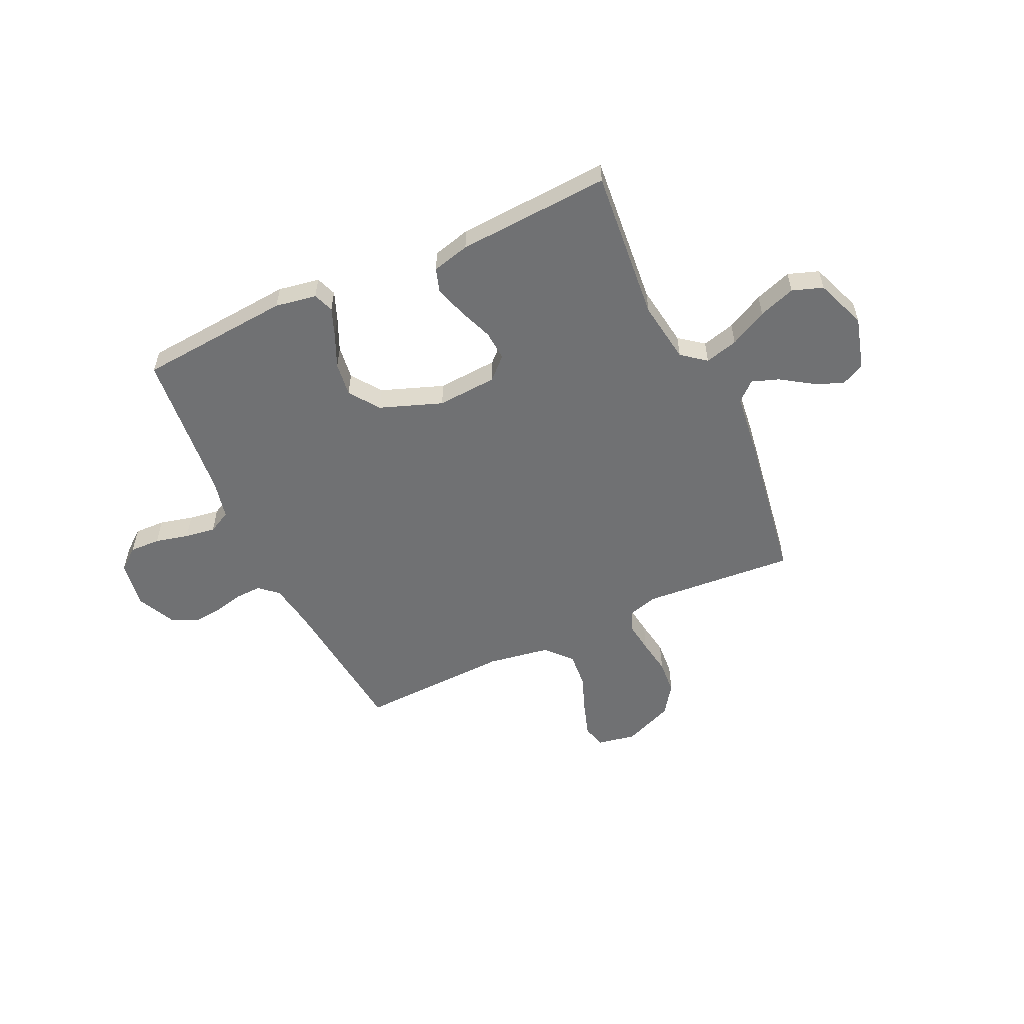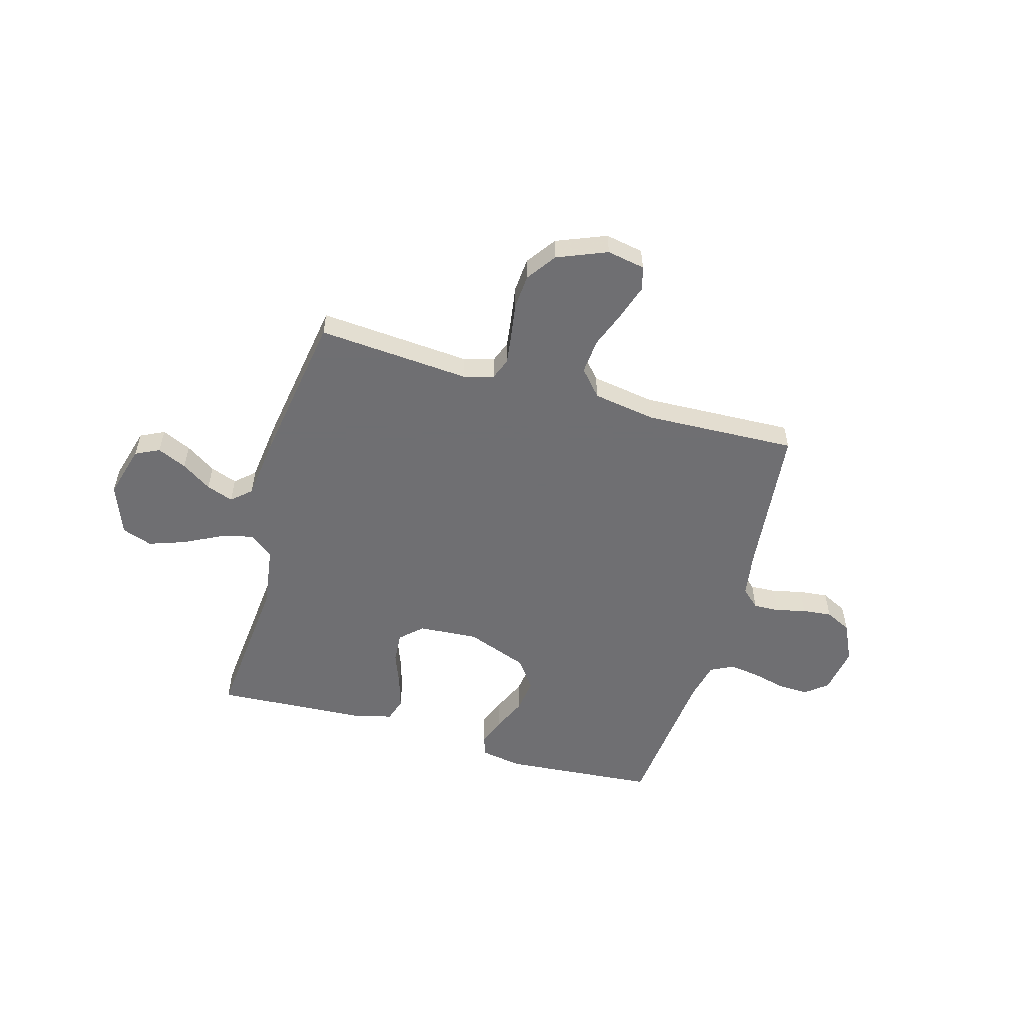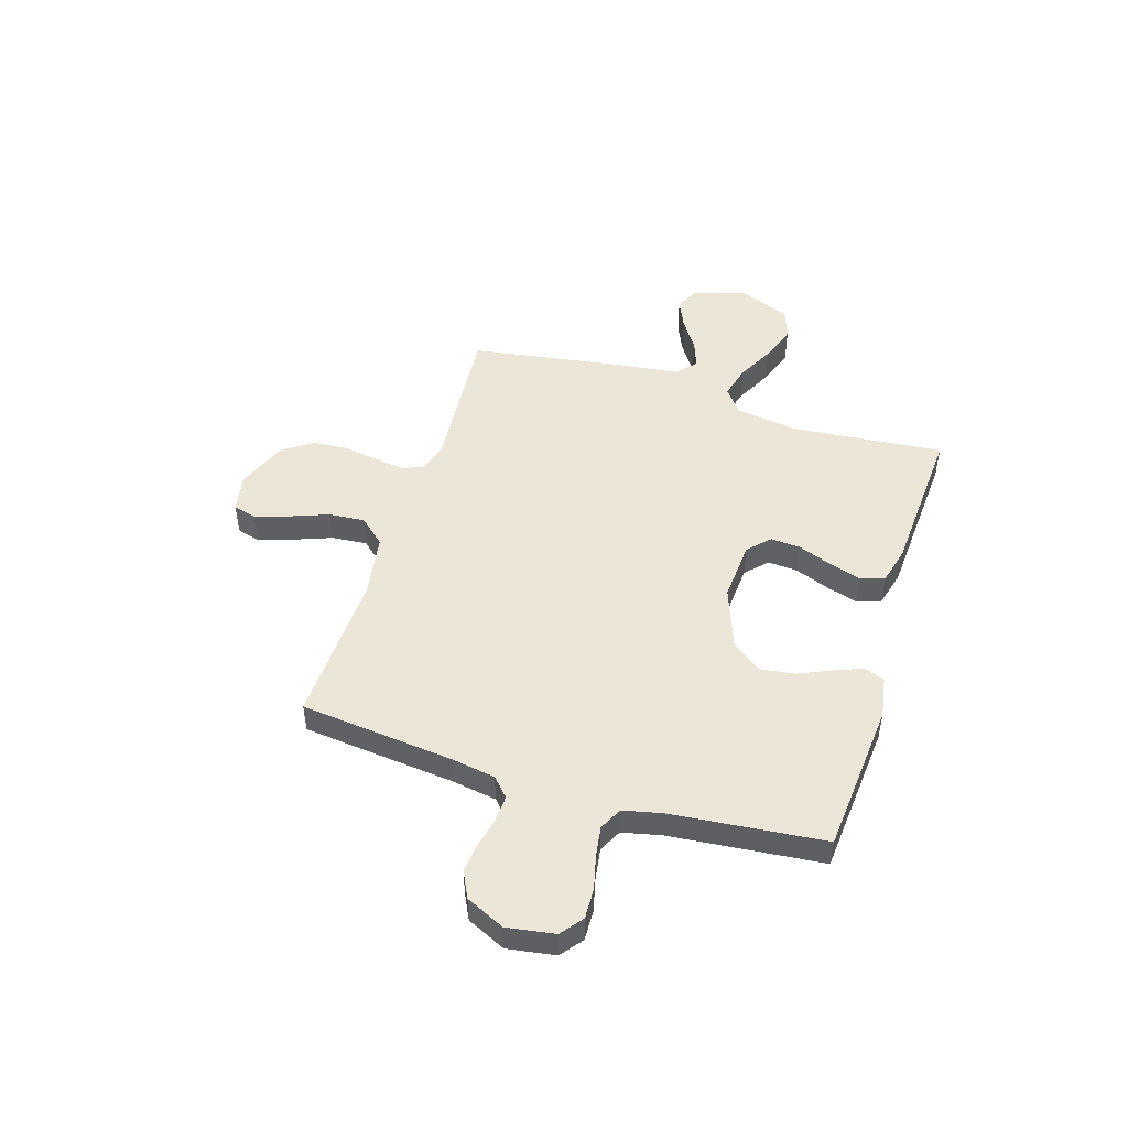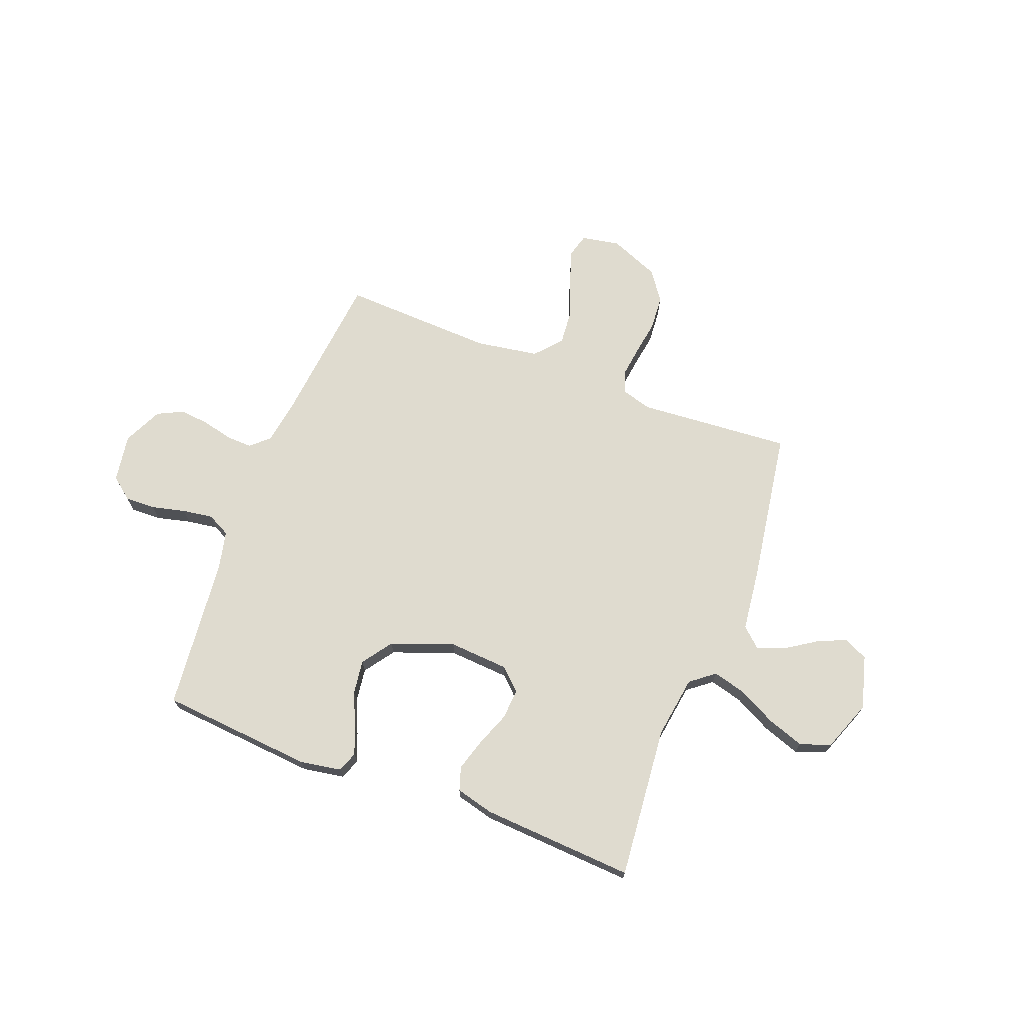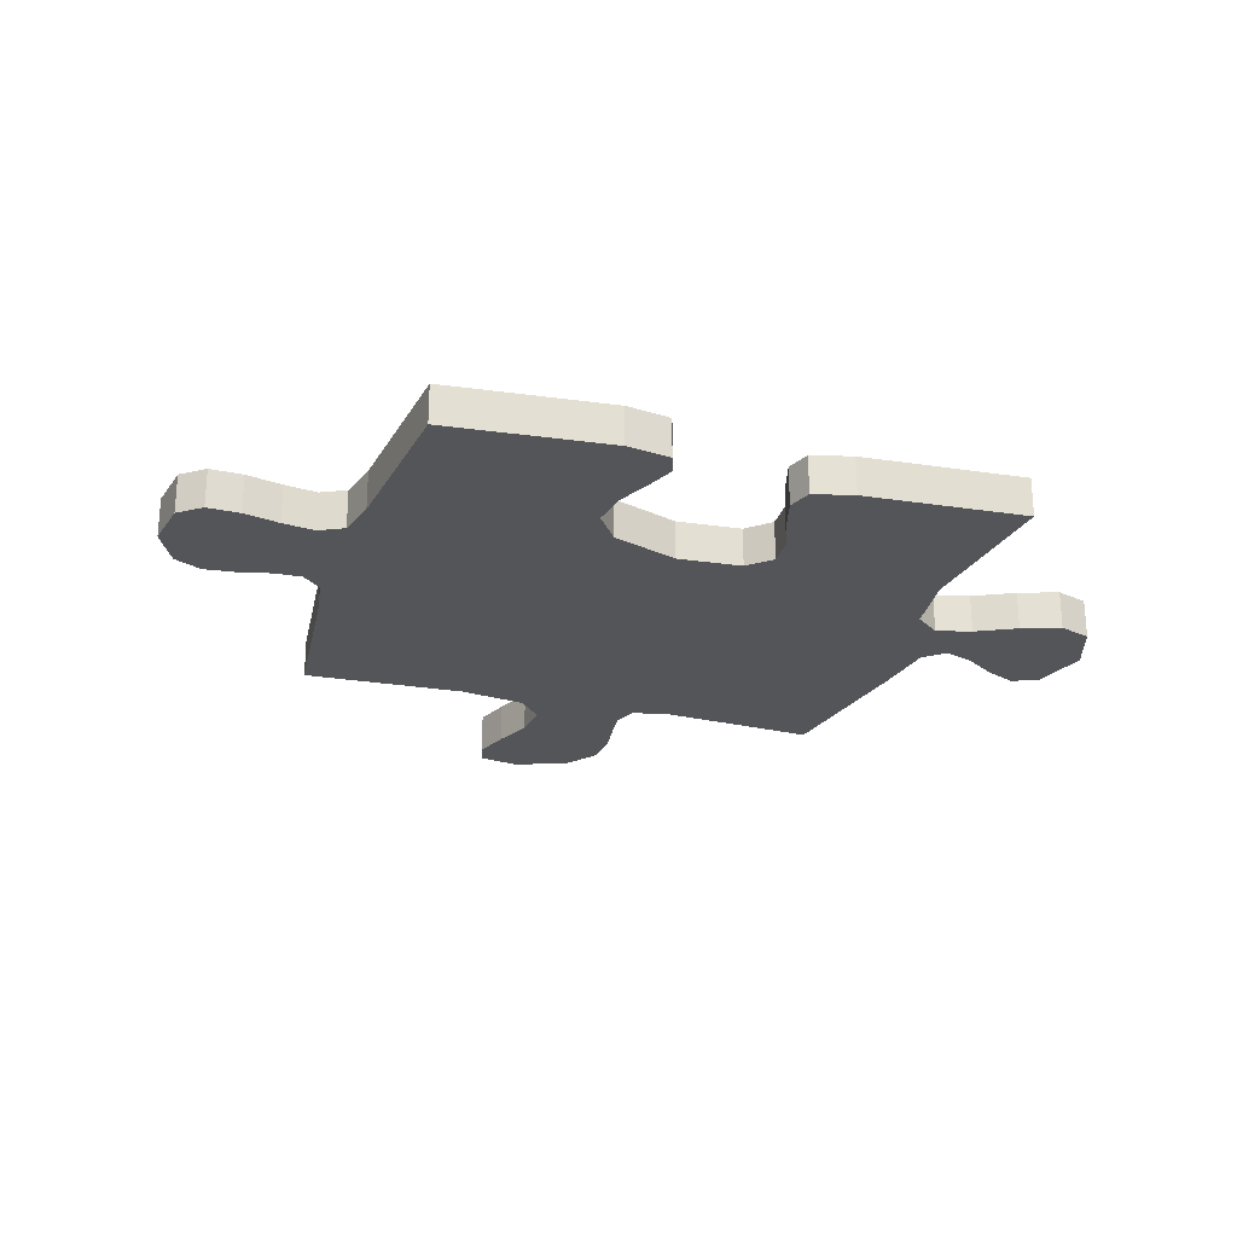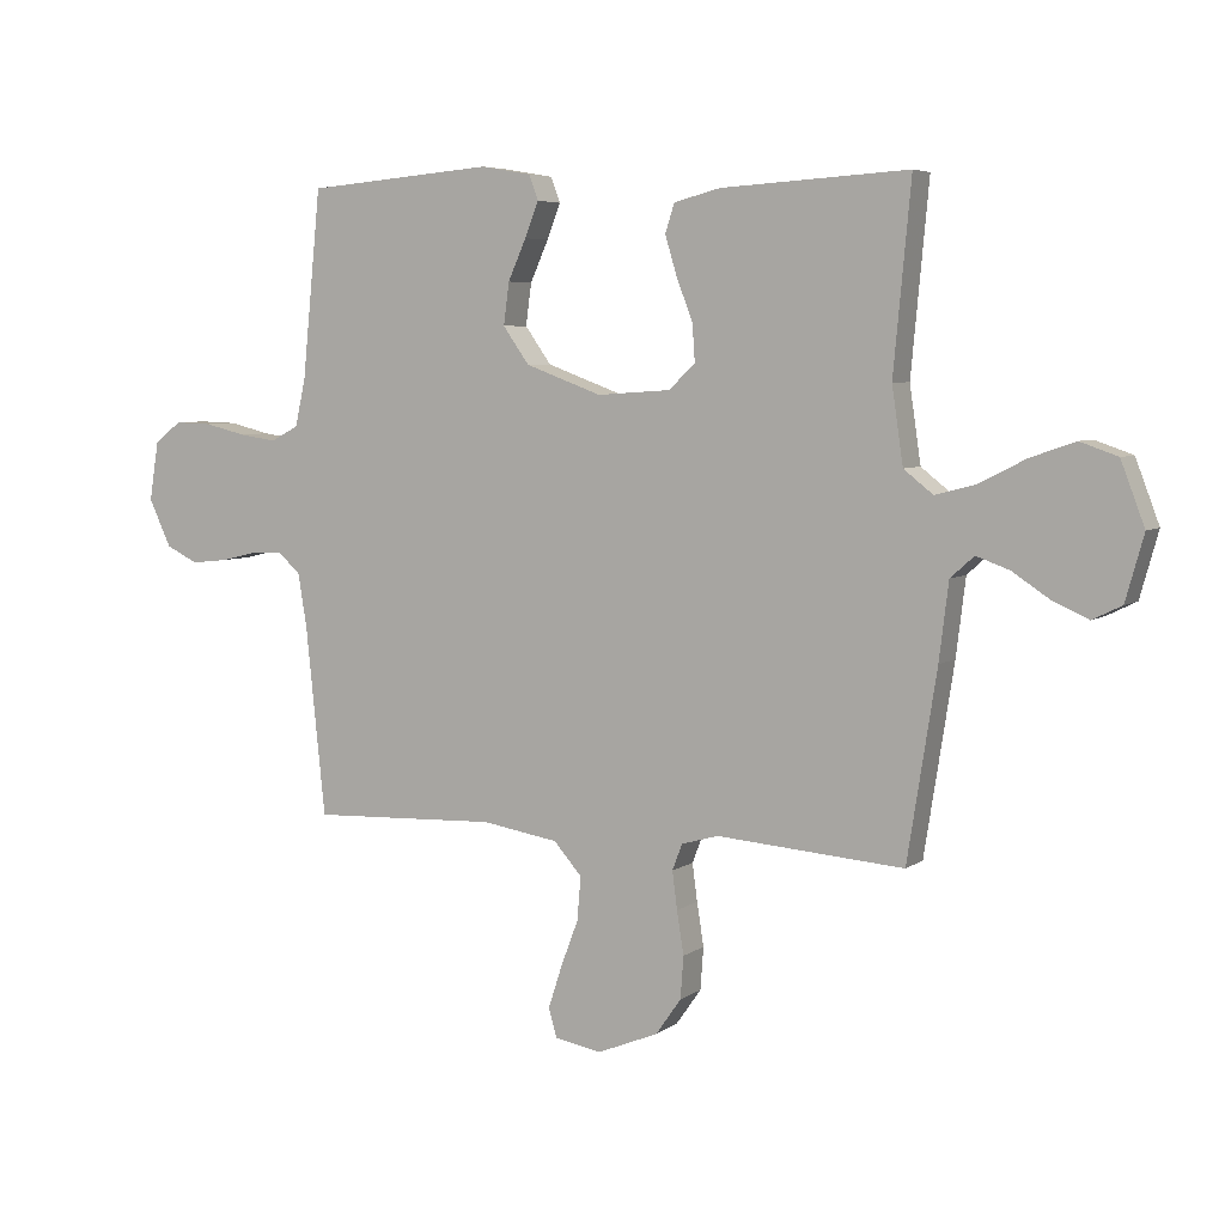
<metadata>
{"format":"obj","ext":"obj","renderer":"f3d","projection":"perspective","resolution":1024,"background":"white","views":[{"elev":-55.2,"azim":25.0,"up":"+Y"},{"elev":-54.7,"azim":164.1,"up":"+Y"},{"elev":49.0,"azim":-72.7,"up":"+Y"},{"elev":70.4,"azim":21.0,"up":"+Y"},{"elev":-24.5,"azim":-17.6,"up":"+Y"},{"elev":5.5,"azim":27.4,"up":"+Z"}]}
</metadata>
<code>
v -0.5 0.07 0.5
v -0.2 0.07 0.525
v -0.119 0.07 0.511
v -0.104 0.07 0.471
v -0.126 0.07 0.415
v -0.155 0.07 0.35
v -0.164 0.07 0.283
v -0.122 0.07 0.224
v 0 0.07 0.179
v 0.118 0.07 0.187
v 0.16 0.07 0.227
v 0.156 0.07 0.286
v 0.13 0.07 0.354
v 0.111 0.07 0.417
v 0.126 0.07 0.463
v 0.2 0.07 0.482
v 0.5 0.07 0.5
v 0.472 0.07 0.2
v 0.49 0.07 0.078
v 0.537 0.07 0.041
v 0.602 0.07 0.058
v 0.676 0.07 0.096
v 0.748 0.07 0.121
v 0.808 0.07 0.1
v 0.846 0.07 0
v 0.817 0.07 -0.104
v 0.77 0.07 -0.127
v 0.712 0.07 -0.101
v 0.653 0.07 -0.062
v 0.6 0.07 -0.043
v 0.562 0.07 -0.077
v 0.547 0.07 -0.2
v 0.5 0.07 -0.5
v 0.2 0.07 -0.477
v 0.141 0.07 -0.494
v 0.125 0.07 -0.536
v 0.133 0.07 -0.596
v 0.144 0.07 -0.665
v 0.139 0.07 -0.733
v 0.098 0.07 -0.791
v 0 0.07 -0.831
v -0.075 0.07 -0.817
v -0.088 0.07 -0.771
v -0.066 0.07 -0.703
v -0.038 0.07 -0.629
v -0.032 0.07 -0.559
v -0.077 0.07 -0.508
v -0.2 0.07 -0.488
v -0.5 0.07 -0.5
v -0.531 0.07 -0.2
v -0.545 0.07 -0.112
v -0.581 0.07 -0.079
v -0.632 0.07 -0.081
v -0.691 0.07 -0.095
v -0.749 0.07 -0.101
v -0.8 0.07 -0.076
v -0.836 0.07 0
v -0.821 0.07 0.094
v -0.778 0.07 0.128
v -0.718 0.07 0.126
v -0.652 0.07 0.11
v -0.592 0.07 0.101
v -0.547 0.07 0.124
v -0.53 0.07 0.2
v -0.5 0 0.5
v -0.2 0 0.525
v -0.119 0 0.511
v -0.104 0 0.471
v -0.126 0 0.415
v -0.155 0 0.35
v -0.164 0 0.283
v -0.122 0 0.224
v 0 0 0.179
v 0.118 0 0.187
v 0.16 0 0.227
v 0.156 0 0.286
v 0.13 0 0.354
v 0.111 0 0.417
v 0.126 0 0.463
v 0.2 0 0.482
v 0.5 0 0.5
v 0.472 0 0.2
v 0.49 0 0.078
v 0.537 0 0.041
v 0.602 0 0.058
v 0.676 0 0.096
v 0.748 0 0.121
v 0.808 0 0.1
v 0.846 0 0
v 0.817 0 -0.104
v 0.77 0 -0.127
v 0.712 0 -0.101
v 0.653 0 -0.062
v 0.6 0 -0.043
v 0.562 0 -0.077
v 0.547 0 -0.2
v 0.5 0 -0.5
v 0.2 0 -0.477
v 0.141 0 -0.494
v 0.125 0 -0.536
v 0.133 0 -0.596
v 0.144 0 -0.665
v 0.139 0 -0.733
v 0.098 0 -0.791
v 0 0 -0.831
v -0.075 0 -0.817
v -0.088 0 -0.771
v -0.066 0 -0.703
v -0.038 0 -0.629
v -0.032 0 -0.559
v -0.077 0 -0.508
v -0.2 0 -0.488
v -0.5 0 -0.5
v -0.531 0 -0.2
v -0.545 0 -0.112
v -0.581 0 -0.079
v -0.632 0 -0.081
v -0.691 0 -0.095
v -0.749 0 -0.101
v -0.8 0 -0.076
v -0.836 0 0
v -0.821 0 0.094
v -0.778 0 0.128
v -0.718 0 0.126
v -0.652 0 0.11
v -0.592 0 0.101
v -0.547 0 0.124
v -0.53 0 0.2
f 59 60 61
f 58 59 61
f 57 58 61
f 56 57 61
f 55 56 61
f 54 55 61
f 53 54 61
f 52 53 61 62
f 51 52 62 63
f 48 49 50
f 51 63 64
f 50 51 64
f 48 50 64
f 47 48 64
f 43 44 45
f 42 43 45
f 41 42 45
f 40 41 45
f 39 40 45
f 38 39 45
f 37 38 45
f 36 37 45 46
f 47 64 1
f 46 47 1
f 36 46 1
f 35 36 1
f 31 32 33 34
f 27 28 29
f 26 27 29
f 25 26 29
f 24 25 29
f 23 24 29
f 22 23 29
f 21 22 29
f 20 21 29 30
f 19 20 30 31
f 16 17 18
f 15 16 18
f 14 15 18
f 13 14 18
f 12 13 18
f 11 12 18 19
f 31 34 35
f 19 31 35
f 11 19 35
f 10 11 35
f 4 5 6
f 3 4 6
f 2 3 6
f 1 2 6
f 1 6 7
f 35 1 7 8
f 9 10 35
f 8 9 35
f 125 124 123
f 125 123 122
f 125 122 121
f 125 121 120
f 125 120 119
f 125 119 118
f 125 118 117
f 126 125 117 116
f 127 126 116 115
f 114 113 112
f 128 127 115
f 128 115 114
f 128 114 112
f 128 112 111
f 109 108 107
f 109 107 106
f 109 106 105
f 109 105 104
f 109 104 103
f 109 103 102
f 109 102 101
f 110 109 101 100
f 65 128 111
f 65 111 110
f 65 110 100
f 65 100 99
f 98 97 96 95
f 93 92 91
f 93 91 90
f 93 90 89
f 93 89 88
f 93 88 87
f 93 87 86
f 93 86 85
f 94 93 85 84
f 95 94 84 83
f 82 81 80
f 82 80 79
f 82 79 78
f 82 78 77
f 82 77 76
f 83 82 76 75
f 99 98 95
f 99 95 83
f 99 83 75
f 99 75 74
f 70 69 68
f 70 68 67
f 70 67 66
f 70 66 65
f 71 70 65
f 72 71 65 99
f 99 74 73
f 99 73 72
f 1 65 66 2
f 2 66 67 3
f 3 67 68 4
f 4 68 69 5
f 5 69 70 6
f 6 70 71 7
f 7 71 72 8
f 8 72 73 9
f 9 73 74 10
f 10 74 75 11
f 11 75 76 12
f 12 76 77 13
f 13 77 78 14
f 14 78 79 15
f 15 79 80 16
f 16 80 81 17
f 17 81 82 18
f 18 82 83 19
f 19 83 84 20
f 20 84 85 21
f 21 85 86 22
f 22 86 87 23
f 23 87 88 24
f 24 88 89 25
f 25 89 90 26
f 26 90 91 27
f 27 91 92 28
f 28 92 93 29
f 29 93 94 30
f 30 94 95 31
f 31 95 96 32
f 32 96 97 33
f 33 97 98 34
f 34 98 99 35
f 35 99 100 36
f 36 100 101 37
f 37 101 102 38
f 38 102 103 39
f 39 103 104 40
f 40 104 105 41
f 41 105 106 42
f 42 106 107 43
f 43 107 108 44
f 44 108 109 45
f 45 109 110 46
f 46 110 111 47
f 47 111 112 48
f 48 112 113 49
f 49 113 114 50
f 50 114 115 51
f 51 115 116 52
f 52 116 117 53
f 53 117 118 54
f 54 118 119 55
f 55 119 120 56
f 56 120 121 57
f 57 121 122 58
f 58 122 123 59
f 59 123 124 60
f 60 124 125 61
f 61 125 126 62
f 62 126 127 63
f 63 127 128 64
f 64 128 65 1

</code>
